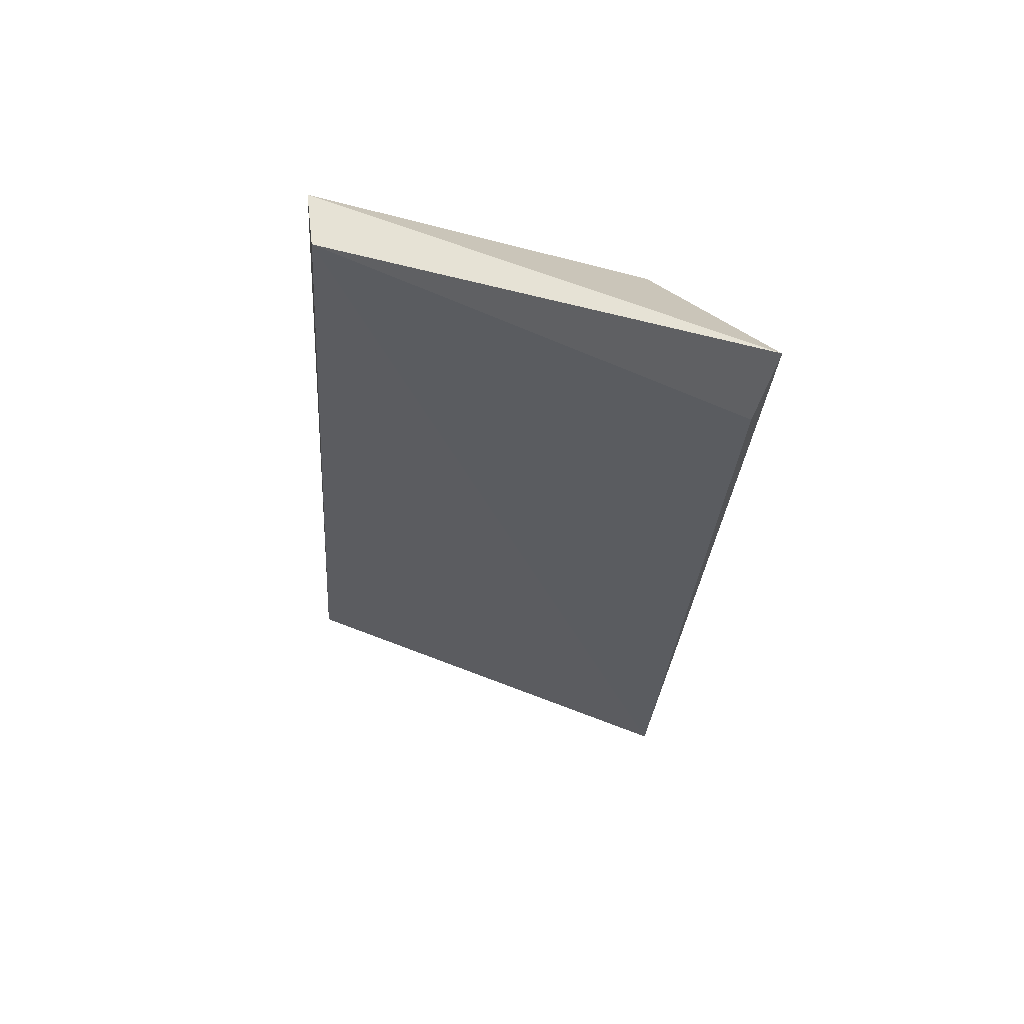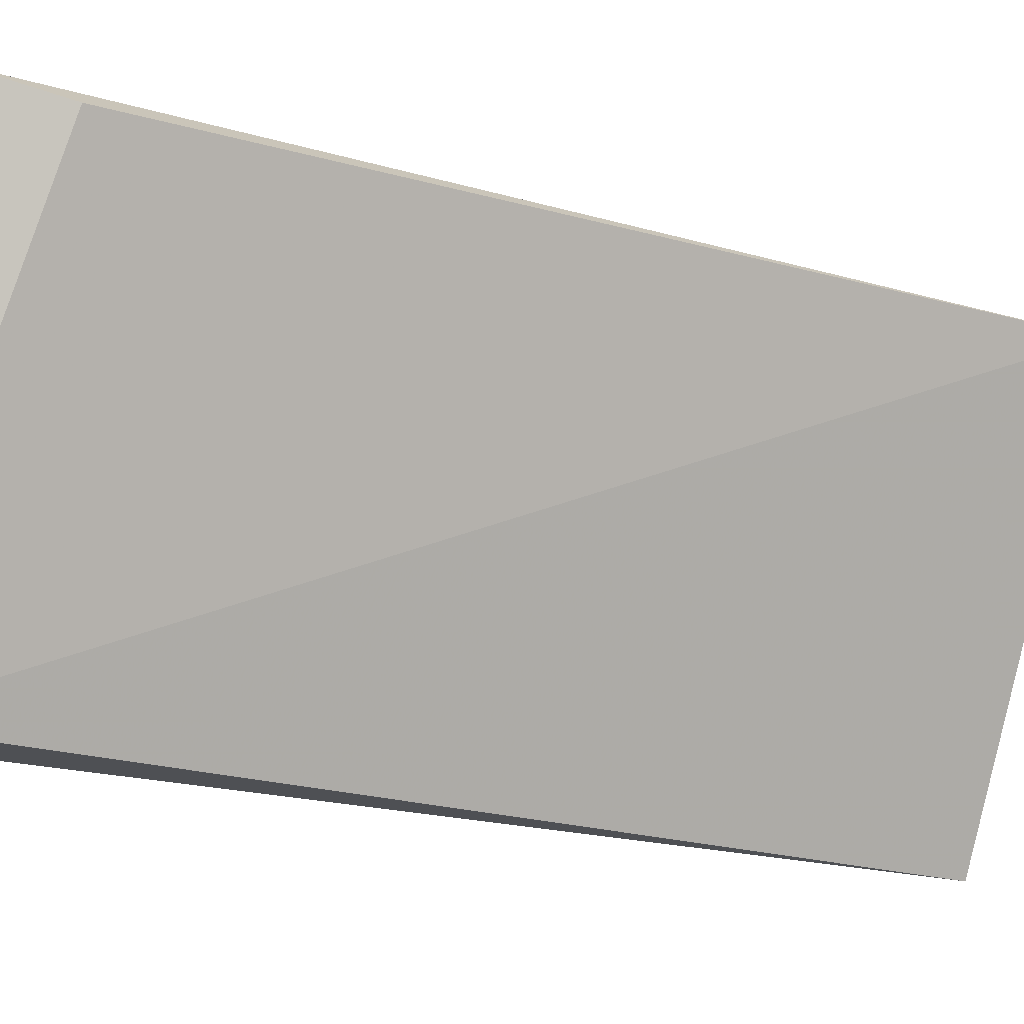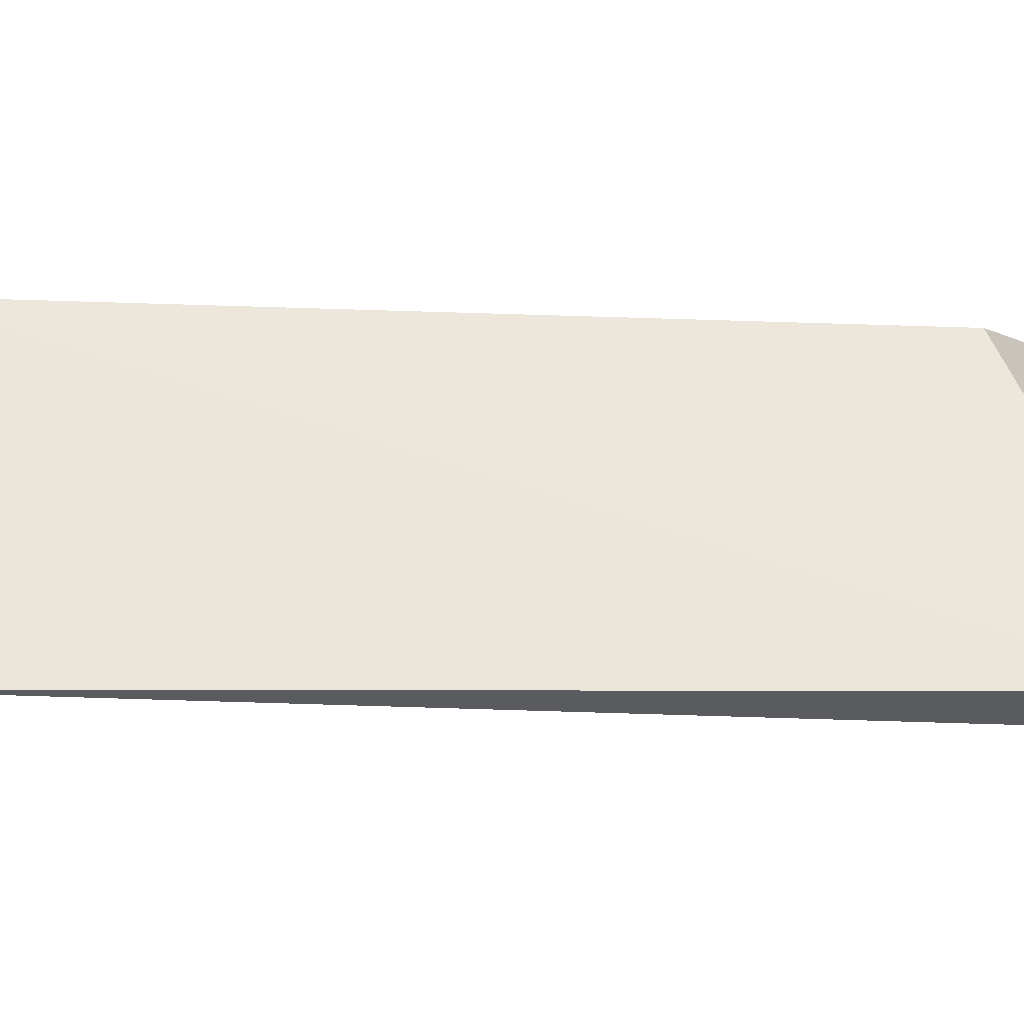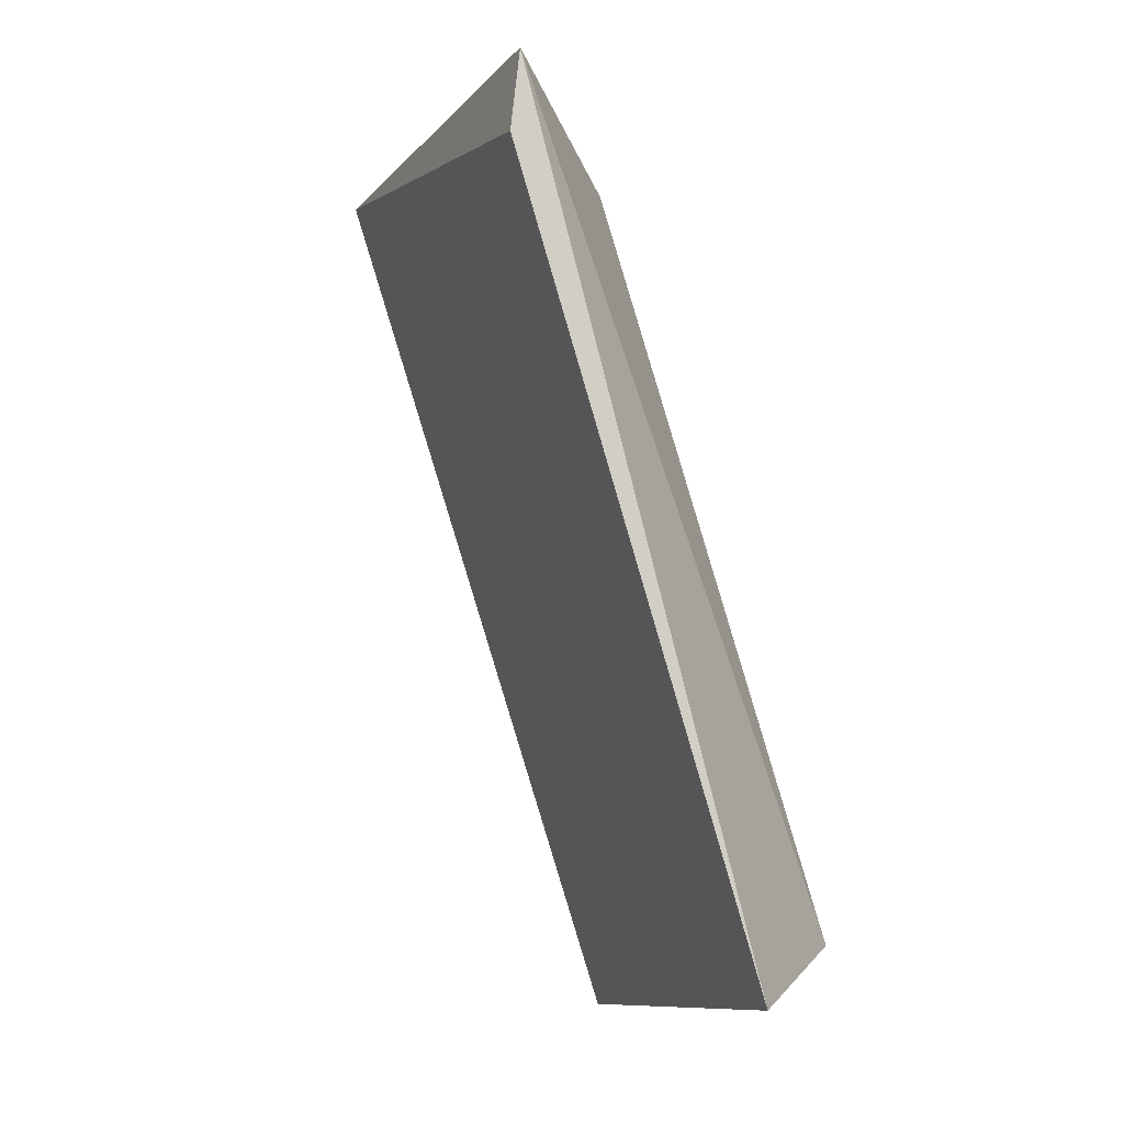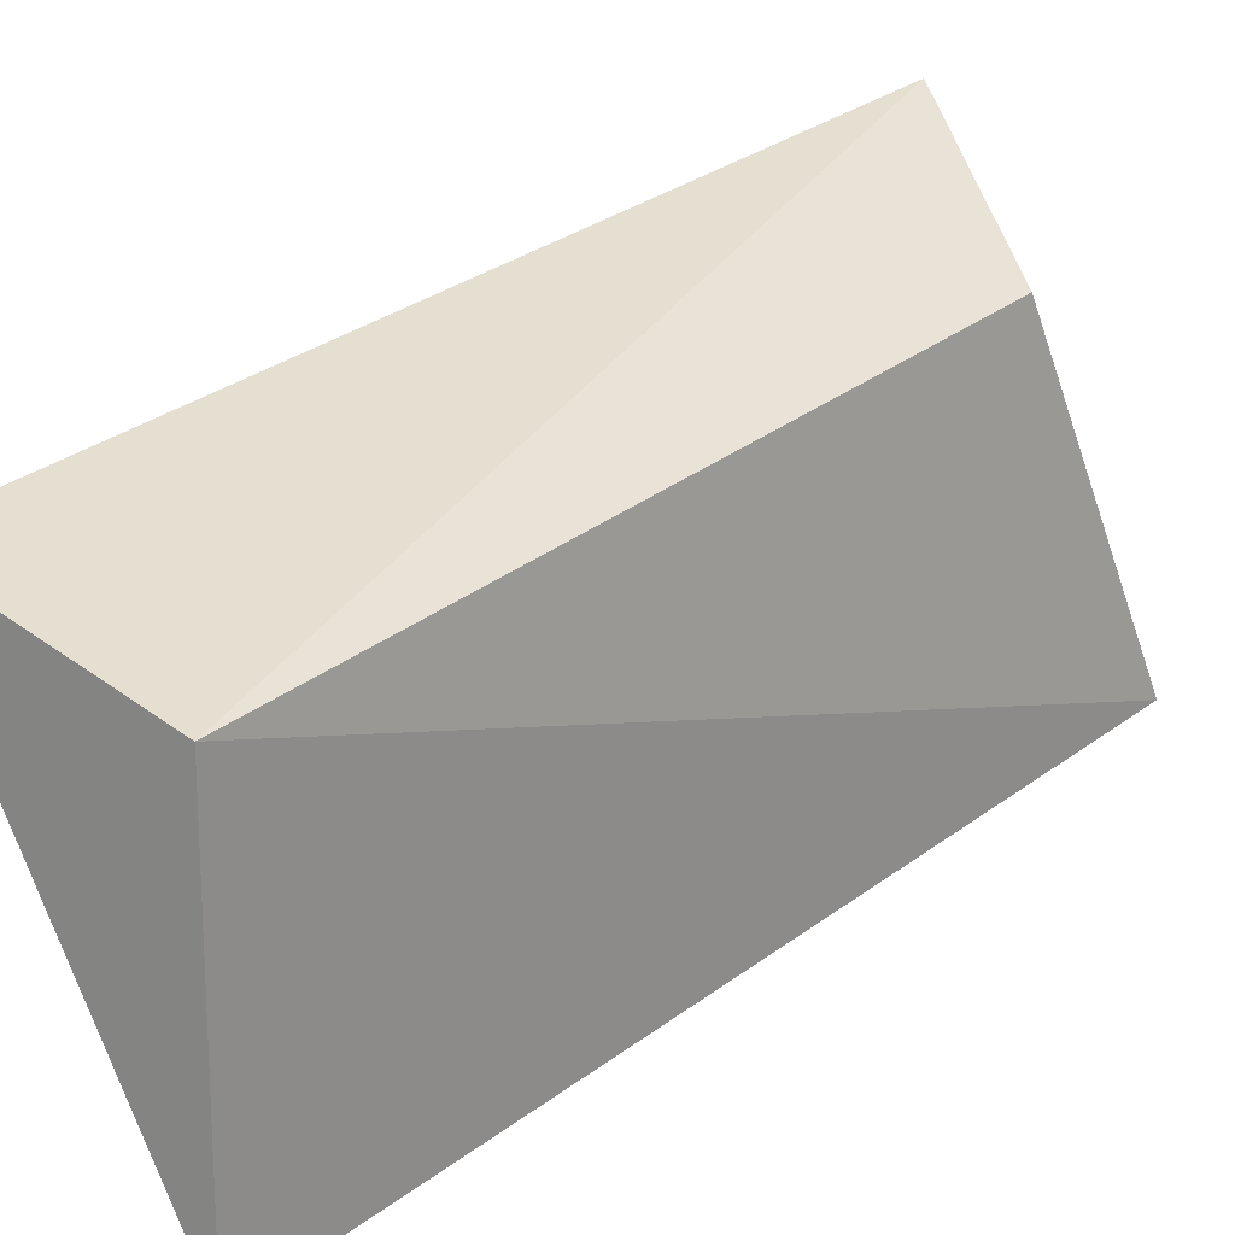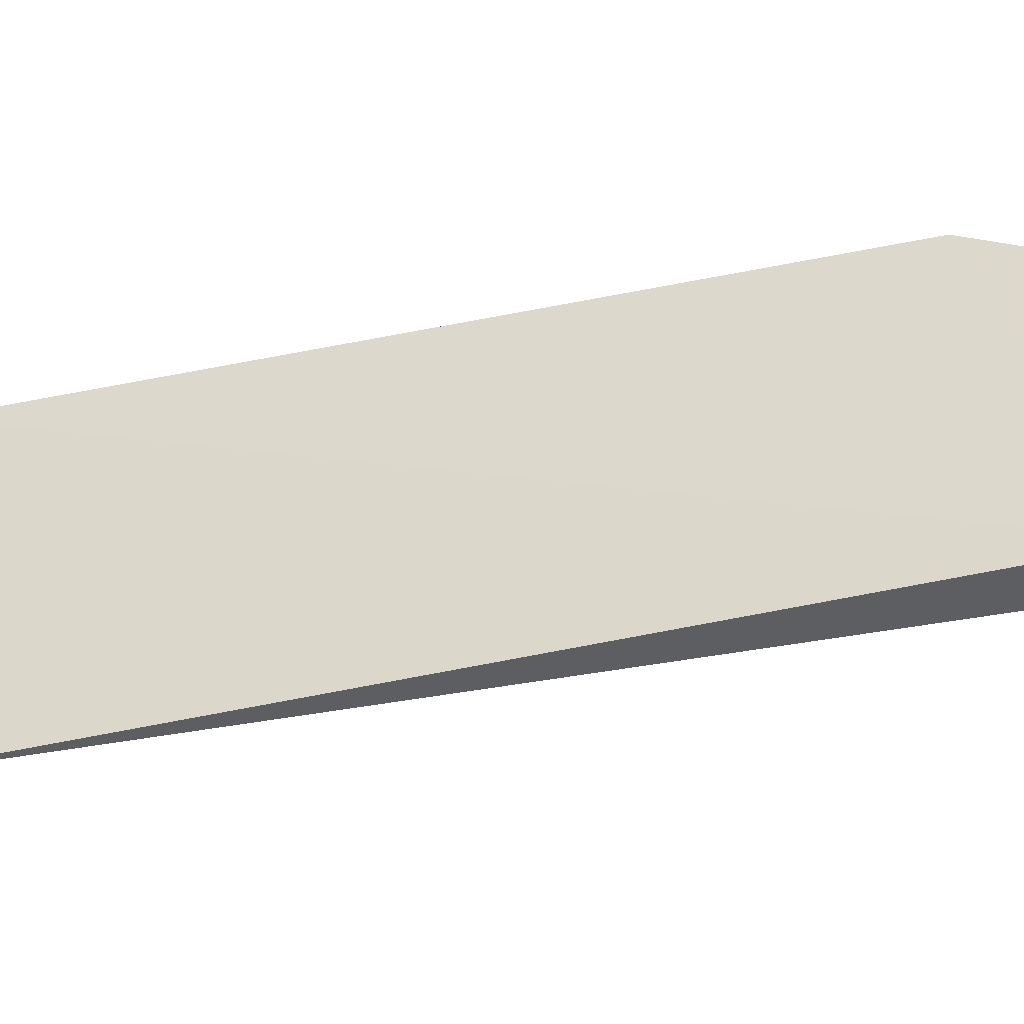
<metadata>
{"format":"obj","ext":"obj","renderer":"f3d","projection":"perspective","resolution":1024,"background":"white","views":[{"elev":40.0,"azim":81.6,"up":"+Z"},{"elev":-19.8,"azim":85.5,"up":"+Y"},{"elev":-31.2,"azim":-68.8,"up":"+Y"},{"elev":-21.9,"azim":134.0,"up":"+Z"},{"elev":25.8,"azim":-118.5,"up":"+Y"},{"elev":-36.3,"azim":-50.2,"up":"+Y"}]}
</metadata>
<code>
v -22.62 -1.705 -56.99
v -22.66 -1.808 -57.38
v -24.36 -1.808 -61.27
v -24.6 -2.185 -59.78
v -23.62 -3.753 -56.57
v -25.22 -2.12 -60.79
v -23.37 -3.759 -56.69
v -23.61 -2.12 -57.19
v -25.33 -3.774 -60.85
f 1 2 3
f 6 1 3
f 7 2 1
f 7 1 5
f 7 3 2
f 8 6 5
f 8 5 1
f 8 1 6
f 9 6 3
f 9 3 7
f 9 7 5
f 9 5 6

</code>
